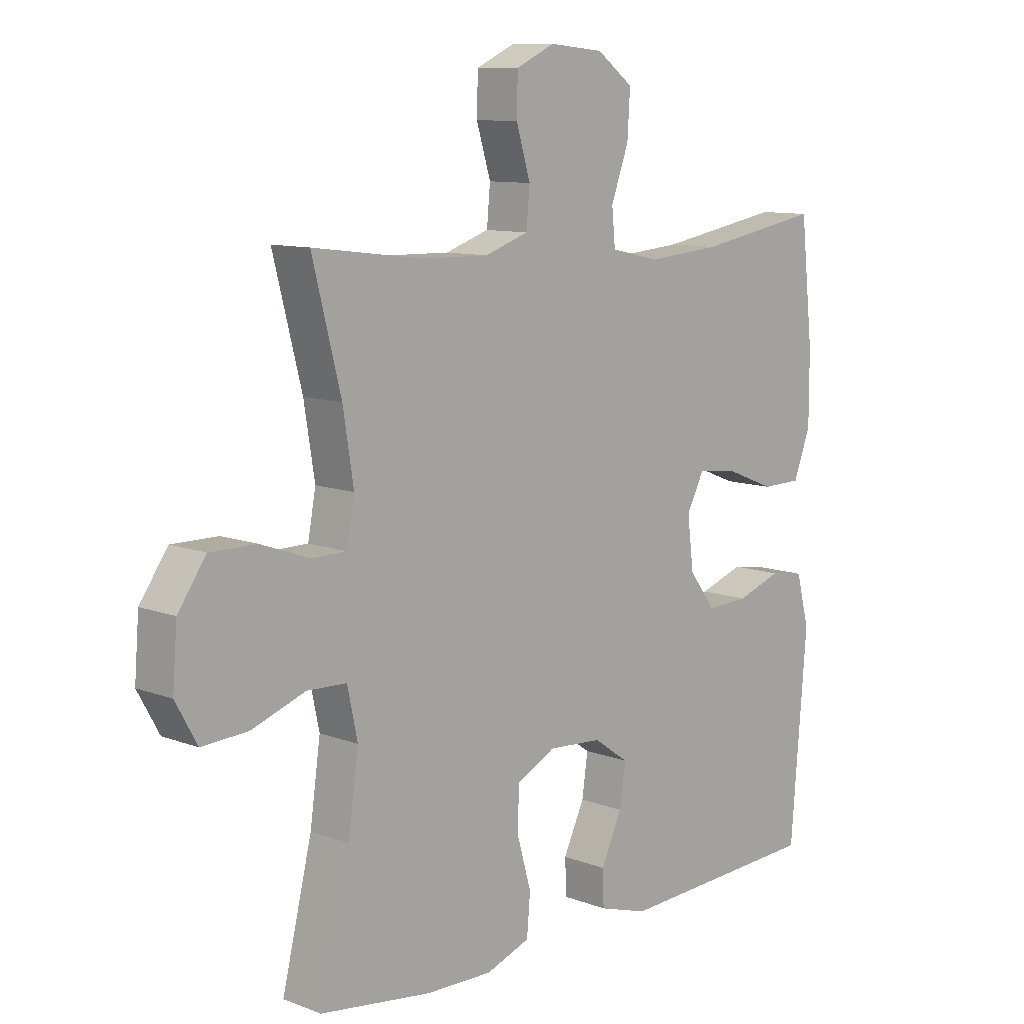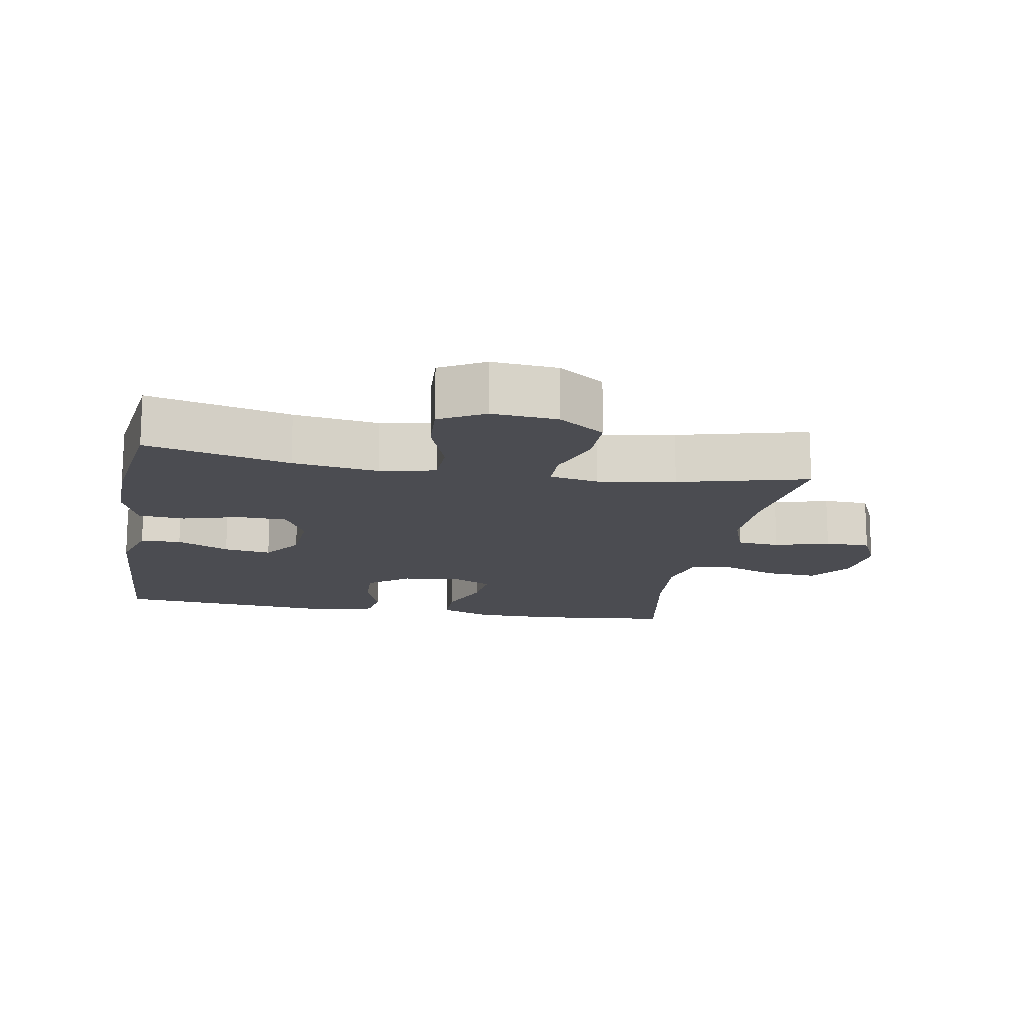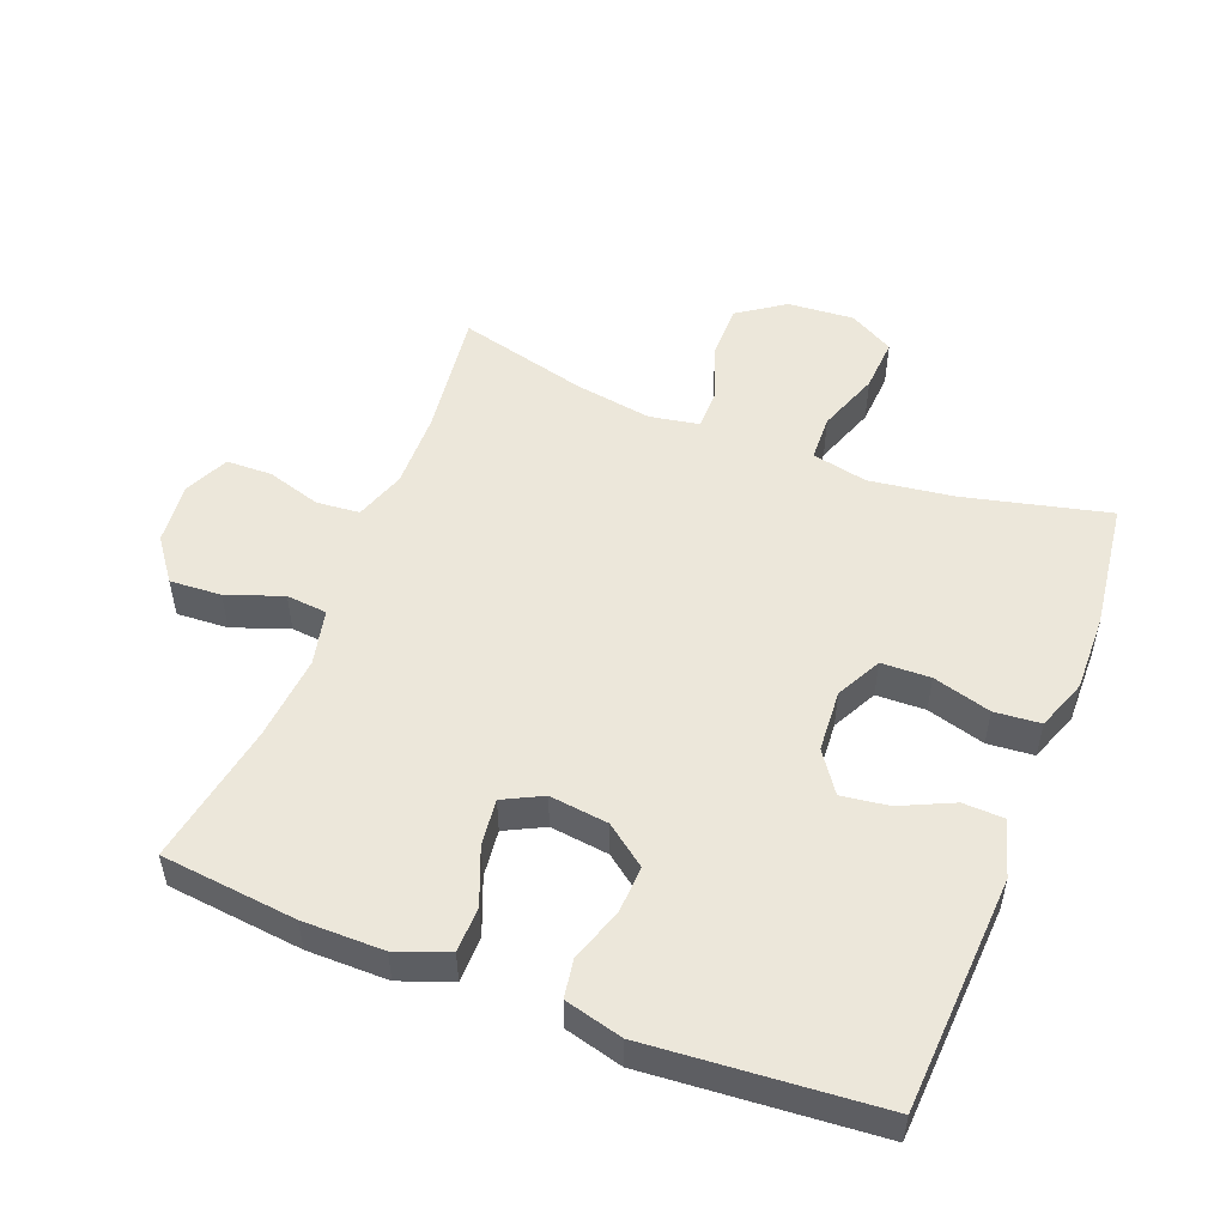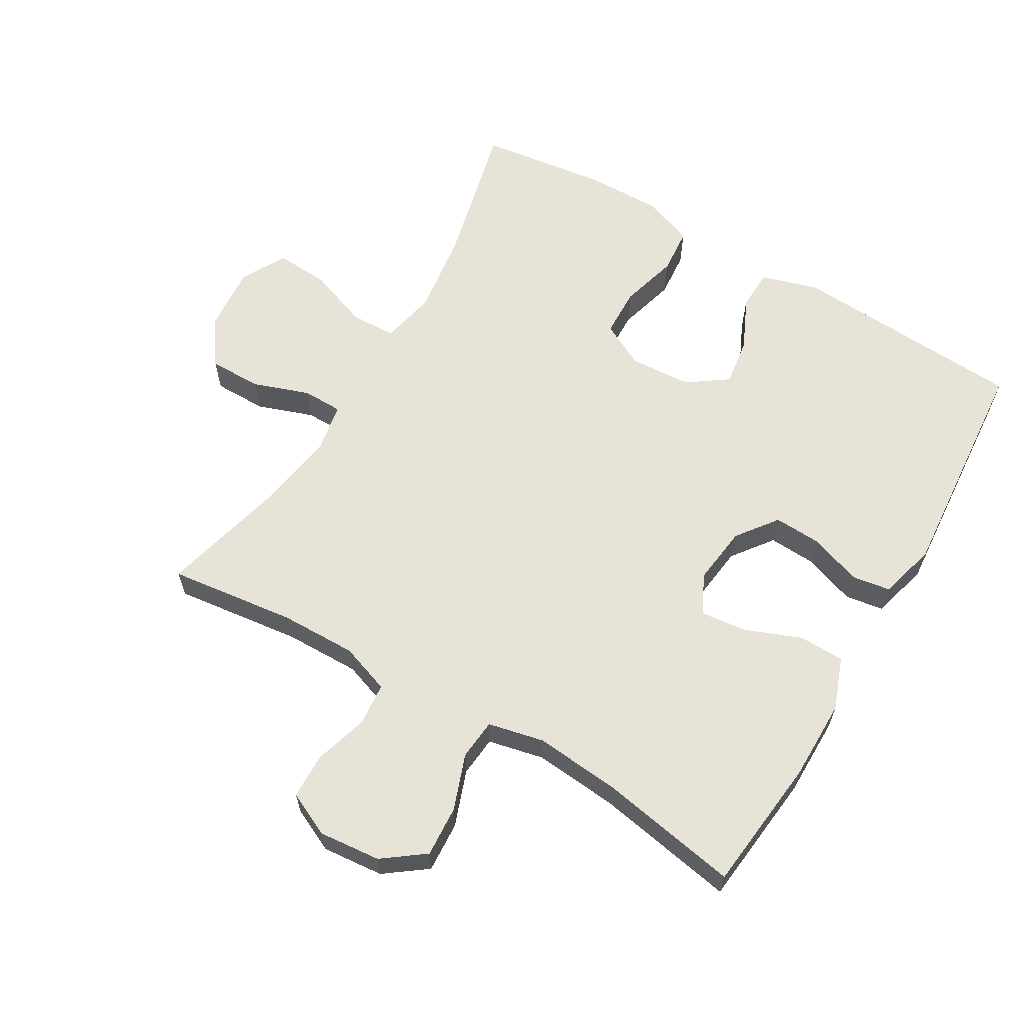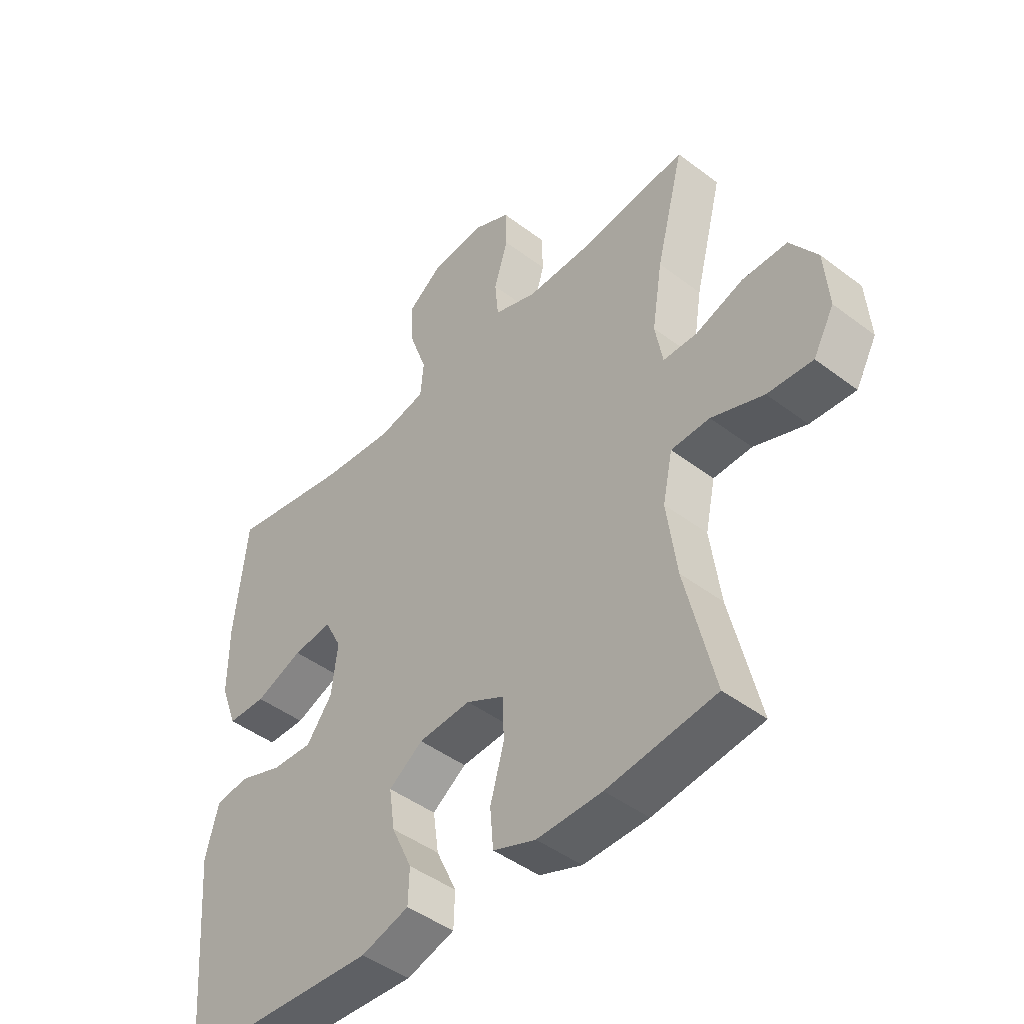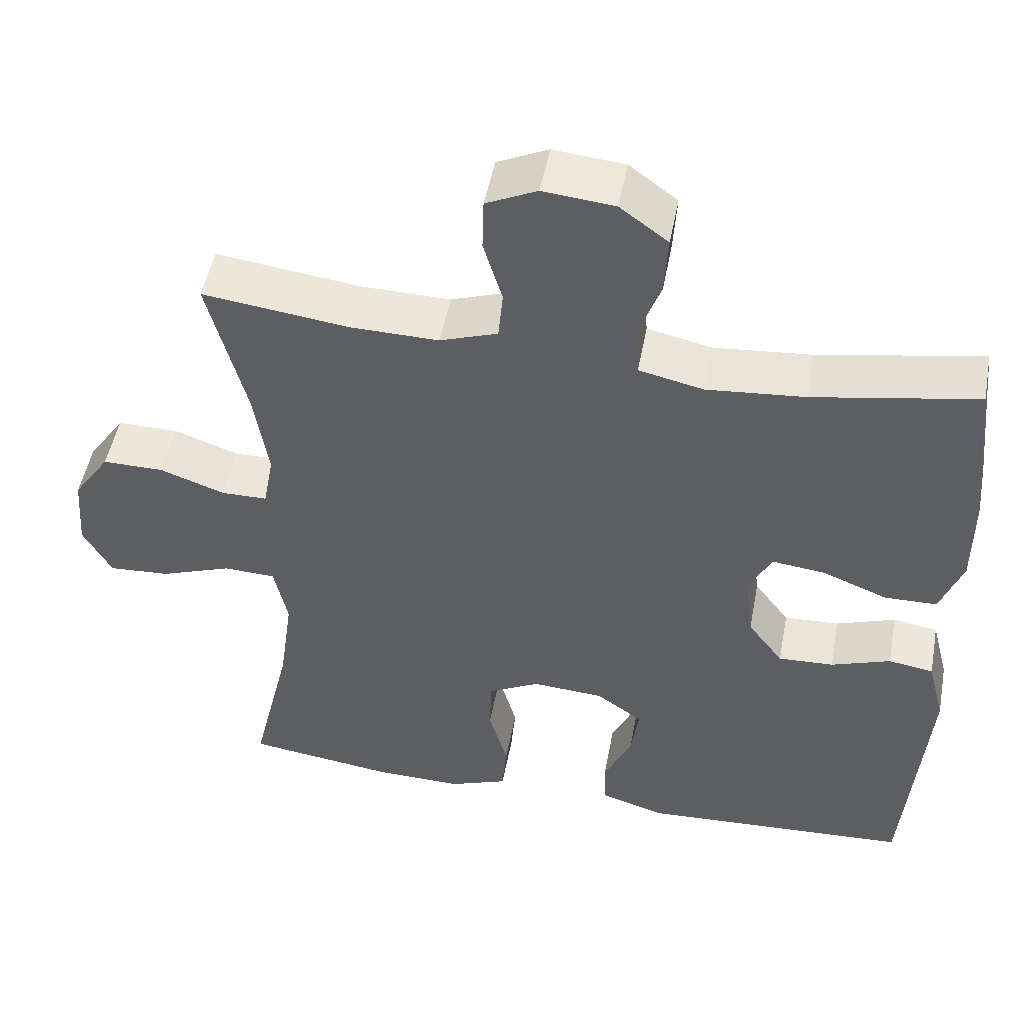
<metadata>
{"format":"obj","ext":"obj","renderer":"f3d","projection":"perspective","resolution":1024,"background":"white","views":[{"elev":10.1,"azim":-46.0,"up":"+Z"},{"elev":-15.3,"azim":-100.1,"up":"+Y"},{"elev":52.4,"azim":111.3,"up":"+Y"},{"elev":62.6,"azim":30.5,"up":"+Y"},{"elev":-45.2,"azim":-131.3,"up":"+Z"},{"elev":49.7,"azim":10.6,"up":"+Z"}]}
</metadata>
<code>
o path1060
v -0.4245 0.0375 0.2691
v -0.4058 0.0375 0.1511
v -0.4196 0.0375 0.07576
v -0.4808 0.0375 0.07498
v -0.5676 0.0375 0.1057
v -0.6489 0.0375 0.1059
v -0.6981 0.0375 0.03457
v -0.7061 0.0375 -0.06664
v -0.6681 0.0375 -0.1352
v -0.5865 0.0375 -0.1301
v -0.492 0.0375 -0.09571
v -0.4223 0.0375 -0.09812
v -0.4043 0.0375 -0.1829
v -0.4225 0.0375 -0.3143
v -0.4751 0.0375 -0.5345
v -0.2789 0.0375 -0.5605
v -0.1611 0.0375 -0.5627
v -0.08354 0.0375 -0.5339
v -0.07752 0.0375 -0.4633
v -0.1026 0.0375 -0.3743
v -0.1002 0.0375 -0.299
v -0.03175 0.0375 -0.2637
v 0.06302 0.0375 -0.2699
v 0.1245 0.0375 -0.3132
v 0.1142 0.0375 -0.3859
v 0.07711 0.0375 -0.466
v 0.07927 0.0375 -0.5284
v 0.1661 0.0375 -0.5547
v 0.5266 0.0375 -0.5345
v 0.555 0.0375 -0.182
v 0.532 0.0375 -0.09333
v 0.4722 0.0375 -0.08391
v 0.3931 0.0375 -0.1117
v 0.3194 0.0375 -0.1152
v 0.2727 0.0375 -0.05299
v 0.2618 0.0375 0.03701
v 0.2921 0.0375 0.09696
v 0.3632 0.0375 0.08893
v 0.4495 0.0375 0.05474
v 0.5192 0.0375 0.05614
v 0.5489 0.0375 0.1357
v 0.5488 0.0375 0.2595
v 0.5266 0.0375 0.4674
v 0.3093 0.0375 0.4283
v 0.1791 0.0375 0.4167
v 0.0935 0.0375 0.4357
v 0.08768 0.0375 0.4983
v 0.1185 0.0375 0.5837
v 0.1232 0.0375 0.6624
v 0.05926 0.0375 0.7098
v -0.03551 0.0375 0.7188
v -0.1032 0.0375 0.6869
v -0.1052 0.0375 0.617
v -0.08012 0.0375 0.534
v -0.08604 0.0375 0.4679
v -0.1631 0.0375 0.4411
v -0.2801 0.0375 0.4431
v -0.4751 0.0375 0.4674
v -0.4245 -0.0375 0.2691
v -0.4058 -0.0375 0.1511
v -0.4196 -0.0375 0.07576
v -0.4808 -0.0375 0.07498
v -0.5676 -0.0375 0.1057
v -0.6489 -0.0375 0.1059
v -0.6981 -0.0375 0.03457
v -0.7061 -0.0375 -0.06664
v -0.6681 -0.0375 -0.1352
v -0.5865 -0.0375 -0.1301
v -0.492 -0.0375 -0.09571
v -0.4223 -0.0375 -0.09812
v -0.4043 -0.0375 -0.1829
v -0.4225 -0.0375 -0.3143
v -0.4751 -0.0375 -0.5345
v -0.2789 -0.0375 -0.5605
v -0.1611 -0.0375 -0.5627
v -0.08354 -0.0375 -0.5339
v -0.07752 -0.0375 -0.4633
v -0.1026 -0.0375 -0.3743
v -0.1002 -0.0375 -0.299
v -0.03175 -0.0375 -0.2637
v 0.06302 -0.0375 -0.2699
v 0.1245 -0.0375 -0.3132
v 0.1142 -0.0375 -0.3859
v 0.07711 -0.0375 -0.466
v 0.07927 -0.0375 -0.5284
v 0.1661 -0.0375 -0.5547
v 0.5266 -0.0375 -0.5345
v 0.555 -0.0375 -0.182
v 0.532 -0.0375 -0.09333
v 0.4722 -0.0375 -0.08391
v 0.3931 -0.0375 -0.1117
v 0.3194 -0.0375 -0.1152
v 0.2727 -0.0375 -0.05299
v 0.2618 -0.0375 0.03701
v 0.2921 -0.0375 0.09696
v 0.3632 -0.0375 0.08893
v 0.4495 -0.0375 0.05474
v 0.5192 -0.0375 0.05614
v 0.5489 -0.0375 0.1357
v 0.5488 -0.0375 0.2595
v 0.5266 -0.0375 0.4674
v 0.3093 -0.0375 0.4283
v 0.1791 -0.0375 0.4167
v 0.0935 -0.0375 0.4357
v 0.08768 -0.0375 0.4983
v 0.1185 -0.0375 0.5837
v 0.1232 -0.0375 0.6624
v 0.05926 -0.0375 0.7098
v -0.03551 -0.0375 0.7188
v -0.1032 -0.0375 0.6869
v -0.1052 -0.0375 0.617
v -0.08012 -0.0375 0.534
v -0.08604 -0.0375 0.4679
v -0.1631 -0.0375 0.4411
v -0.2801 -0.0375 0.4431
v -0.4751 -0.0375 0.4674
v -0.6981 0.0375 0.03457
v -0.7061 0.0375 -0.06664
v -0.6681 0.0375 -0.1352
v -0.6681 0.0375 -0.1352
v -0.6489 0.0375 0.1059
v -0.5865 0.0375 -0.1301
v -0.5676 0.0375 0.1057
v -0.492 0.0375 -0.09571
v -0.4808 0.0375 0.07498
v -0.4223 0.0375 -0.09812
v -0.4223 0.0375 -0.09812
v -0.4196 0.0375 0.07576
v -0.4196 0.0375 0.07576
v -0.4751 0.0375 0.4674
v -0.4751 0.0375 0.4674
v -0.4245 0.0375 0.2691
v -0.4225 0.0375 -0.3143
v -0.4751 0.0375 -0.5345
v -0.4751 0.0375 -0.5345
v -0.4058 0.0375 0.1511
v -0.4043 0.0375 -0.1829
v -0.2801 0.0375 0.4431
v -0.2789 0.0375 -0.5605
v -0.1631 0.0375 0.4411
v -0.1611 0.0375 -0.5627
v -0.08604 0.0375 0.4679
v -0.08604 0.0375 0.4679
v -0.08354 0.0375 -0.5339
v -0.08354 0.0375 -0.5339
v -0.1032 0.0375 0.6869
v -0.1032 0.0375 0.6869
v -0.1052 0.0375 0.617
v -0.08012 0.0375 0.534
v -0.03551 0.0375 0.7188
v -0.1026 0.0375 -0.3743
v -0.1002 0.0375 -0.299
v -0.1002 0.0375 -0.299
v -0.07752 0.0375 -0.4633
v -0.03175 0.0375 -0.2637
v 0.05926 0.0375 0.7098
v 0.06302 0.0375 -0.2699
v 0.1232 0.0375 0.6624
v 0.1245 0.0375 -0.3132
v 0.1245 0.0375 -0.3132
v 0.1142 0.0375 -0.3859
v 0.07711 0.0375 -0.466
v 0.07927 0.0375 -0.5284
v 0.07927 0.0375 -0.5284
v 0.1661 0.0375 -0.5547
v 0.1185 0.0375 0.5837
v 0.08768 0.0375 0.4983
v 0.0935 0.0375 0.4357
v 0.0935 0.0375 0.4357
v 0.1791 0.0375 0.4167
v 0.3093 0.0375 0.4283
v 0.2618 0.0375 0.03701
v 0.2921 0.0375 0.09696
v 0.2921 0.0375 0.09696
v 0.2727 0.0375 -0.05299
v 0.3194 0.0375 -0.1152
v 0.3632 0.0375 0.08893
v 0.3931 0.0375 -0.1117
v 0.4495 0.0375 0.05474
v 0.4722 0.0375 -0.08391
v 0.5266 0.0375 0.4674
v 0.5266 0.0375 0.4674
v 0.5192 0.0375 0.05614
v 0.5192 0.0375 0.05614
v 0.532 0.0375 -0.09333
v 0.532 0.0375 -0.09333
v 0.5266 0.0375 -0.5345
v 0.5266 0.0375 -0.5345
v 0.5489 0.0375 0.1357
v 0.555 0.0375 -0.182
v 0.5488 0.0375 0.2595
v -0.6981 -0.0375 0.03457
v -0.7061 -0.0375 -0.06664
v -0.6681 -0.0375 -0.1352
v -0.6681 -0.0375 -0.1352
v -0.6489 -0.0375 0.1059
v -0.5865 -0.0375 -0.1301
v -0.5676 -0.0375 0.1057
v -0.492 -0.0375 -0.09571
v -0.4808 -0.0375 0.07498
v -0.4223 -0.0375 -0.09812
v -0.4223 -0.0375 -0.09812
v -0.4196 -0.0375 0.07576
v -0.4196 -0.0375 0.07576
v -0.4751 -0.0375 0.4674
v -0.4751 -0.0375 0.4674
v -0.4245 -0.0375 0.2691
v -0.4225 -0.0375 -0.3143
v -0.4751 -0.0375 -0.5345
v -0.4751 -0.0375 -0.5345
v -0.4058 -0.0375 0.1511
v -0.4043 -0.0375 -0.1829
v -0.2801 -0.0375 0.4431
v -0.2789 -0.0375 -0.5605
v -0.1631 -0.0375 0.4411
v -0.1611 -0.0375 -0.5627
v -0.08604 -0.0375 0.4679
v -0.08604 -0.0375 0.4679
v -0.08354 -0.0375 -0.5339
v -0.08354 -0.0375 -0.5339
v -0.1032 -0.0375 0.6869
v -0.1032 -0.0375 0.6869
v -0.1052 -0.0375 0.617
v -0.08012 -0.0375 0.534
v -0.03551 -0.0375 0.7188
v -0.1026 -0.0375 -0.3743
v -0.1002 -0.0375 -0.299
v -0.1002 -0.0375 -0.299
v -0.07752 -0.0375 -0.4633
v -0.03175 -0.0375 -0.2637
v 0.05926 -0.0375 0.7098
v 0.06302 -0.0375 -0.2699
v 0.1232 -0.0375 0.6624
v 0.1245 -0.0375 -0.3132
v 0.1245 -0.0375 -0.3132
v 0.1142 -0.0375 -0.3859
v 0.07711 -0.0375 -0.466
v 0.07927 -0.0375 -0.5284
v 0.07927 -0.0375 -0.5284
v 0.1661 -0.0375 -0.5547
v 0.1185 -0.0375 0.5837
v 0.08768 -0.0375 0.4983
v 0.0935 -0.0375 0.4357
v 0.0935 -0.0375 0.4357
v 0.1791 -0.0375 0.4167
v 0.3093 -0.0375 0.4283
v 0.2618 -0.0375 0.03701
v 0.2921 -0.0375 0.09696
v 0.2921 -0.0375 0.09696
v 0.2727 -0.0375 -0.05299
v 0.3194 -0.0375 -0.1152
v 0.3632 -0.0375 0.08893
v 0.3931 -0.0375 -0.1117
v 0.4495 -0.0375 0.05474
v 0.4722 -0.0375 -0.08391
v 0.5266 -0.0375 0.4674
v 0.5266 -0.0375 0.4674
v 0.5192 -0.0375 0.05614
v 0.5192 -0.0375 0.05614
v 0.532 -0.0375 -0.09333
v 0.532 -0.0375 -0.09333
v 0.5266 -0.0375 -0.5345
v 0.5266 -0.0375 -0.5345
v 0.5489 -0.0375 0.1357
v 0.555 -0.0375 -0.182
v 0.5488 -0.0375 0.2595
f 227 208 226
f 208 214 226
f 241 224 242
f 199 198 197
f 260 255 265
f 254 264 252
f 203 200 201
f 197 193 194
f 203 201 230
f 253 265 255
f 262 236 240
f 214 208 209
f 265 253 262
f 248 243 247
f 207 215 213
f 245 243 248
f 246 252 266
f 262 234 236
f 226 214 216
f 201 200 199
f 247 211 230
f 236 237 240
f 207 213 205
f 243 215 247
f 240 237 238
f 211 215 207
f 266 252 264
f 251 262 253
f 197 198 192
f 246 248 252
f 242 217 243
f 258 264 254
f 225 223 231
f 247 232 250
f 247 230 232
f 192 198 196
f 215 211 247
f 251 250 234
f 243 217 215
f 221 223 225
f 231 223 241
f 217 242 224
f 224 241 223
f 227 201 212
f 227 212 208
f 198 199 200
f 197 192 193
f 211 203 230
f 226 216 229
f 230 201 227
f 233 231 241
f 234 250 232
f 262 251 234
f 256 246 266
f 245 248 246
f 229 216 219
f 7 8 66 65
f 8 120 195 66
f 6 7 65 64
f 9 10 68 67
f 5 6 64 63
f 10 11 69 68
f 4 5 63 62
f 11 127 202 69
f 129 4 62 204
f 131 1 59 206
f 14 135 210 72
f 1 2 60 59
f 13 14 72 71
f 12 13 71 70
f 2 3 61 60
f 57 58 116 115
f 15 16 74 73
f 56 57 115 114
f 16 17 75 74
f 143 56 114 218
f 17 145 220 75
f 147 53 111 222
f 53 54 112 111
f 51 52 110 109
f 20 153 228 78
f 19 20 78 77
f 18 19 77 76
f 21 22 80 79
f 54 55 113 112
f 50 51 109 108
f 22 23 81 80
f 49 50 108 107
f 23 160 235 81
f 25 26 84 83
f 26 164 239 84
f 27 28 86 85
f 48 49 107 106
f 47 48 106 105
f 169 47 105 244
f 45 46 104 103
f 24 25 83 82
f 44 45 103 102
f 36 174 249 94
f 35 36 94 93
f 34 35 93 92
f 37 38 96 95
f 33 34 92 91
f 38 39 97 96
f 32 33 91 90
f 182 44 102 257
f 39 184 259 97
f 186 32 90 261
f 28 188 263 86
f 40 41 99 98
f 30 31 89 88
f 42 43 101 100
f 41 42 100 99
f 29 30 88 87
f 152 151 133
f 133 151 139
f 166 167 149
f 124 122 123
f 185 190 180
f 179 177 189
f 128 126 125
f 122 119 118
f 128 155 126
f 178 180 190
f 187 165 161
f 139 134 133
f 190 187 178
f 173 172 168
f 132 138 140
f 170 173 168
f 171 191 177
f 187 161 159
f 151 141 139
f 126 124 125
f 172 155 136
f 161 165 162
f 132 130 138
f 168 172 140
f 165 163 162
f 136 132 140
f 191 189 177
f 176 178 187
f 122 117 123
f 171 177 173
f 167 168 142
f 183 179 189
f 150 156 148
f 172 175 157
f 172 157 155
f 117 121 123
f 140 172 136
f 176 159 175
f 168 140 142
f 146 150 148
f 156 166 148
f 142 149 167
f 149 148 166
f 152 137 126
f 152 133 137
f 123 125 124
f 122 118 117
f 136 155 128
f 151 154 141
f 155 152 126
f 158 166 156
f 159 157 175
f 187 159 176
f 181 191 171
f 170 171 173
f 154 144 141

</code>
